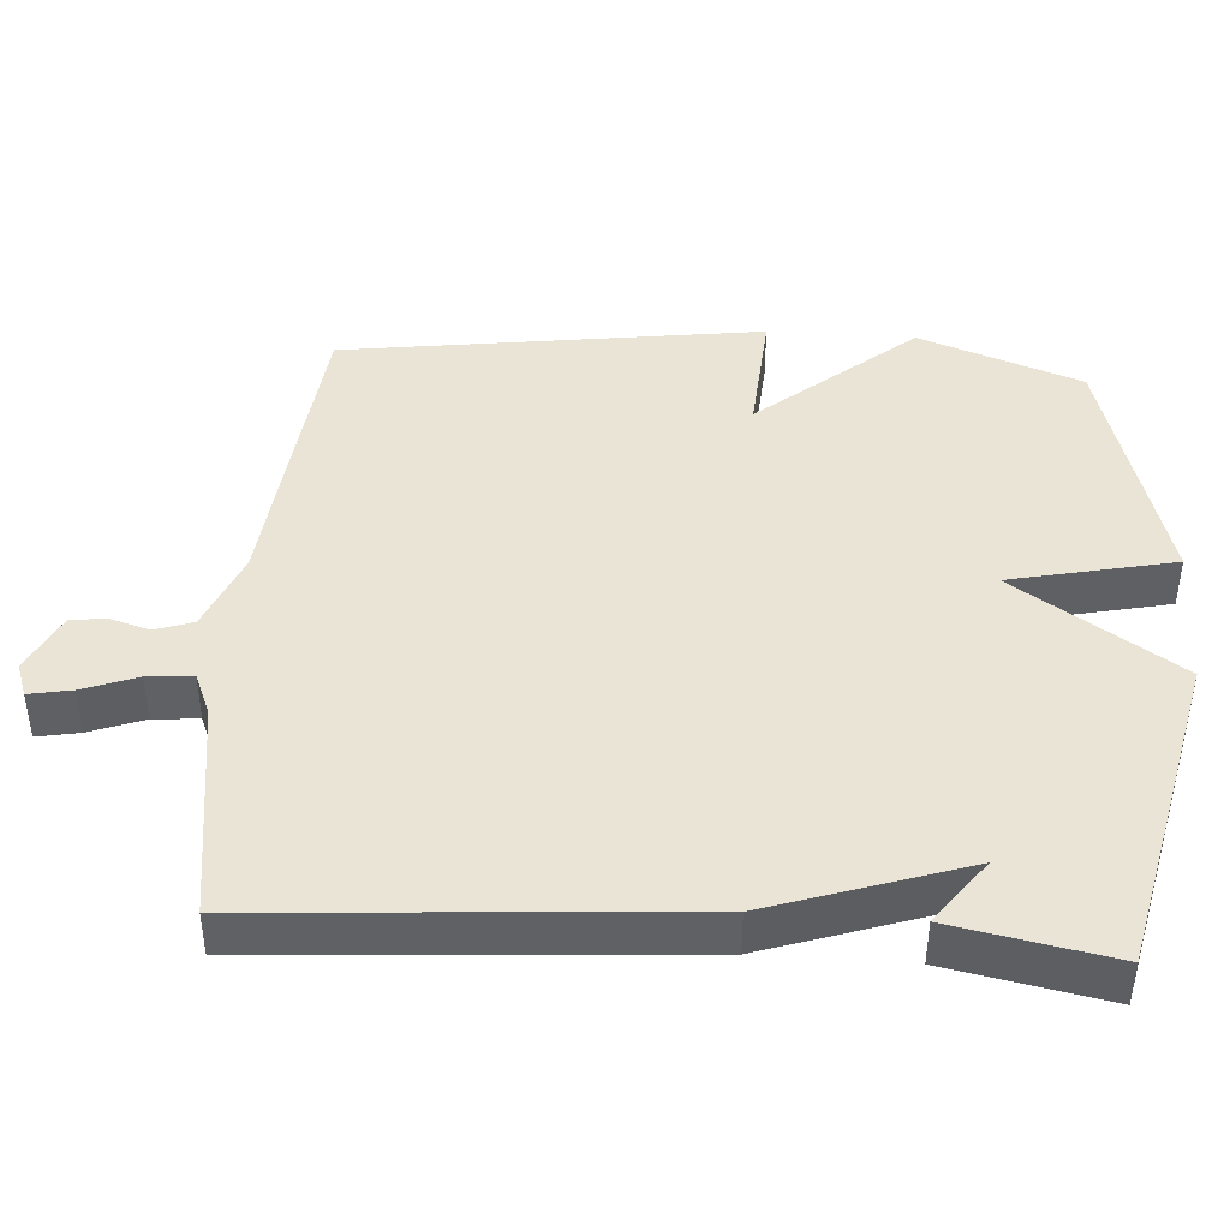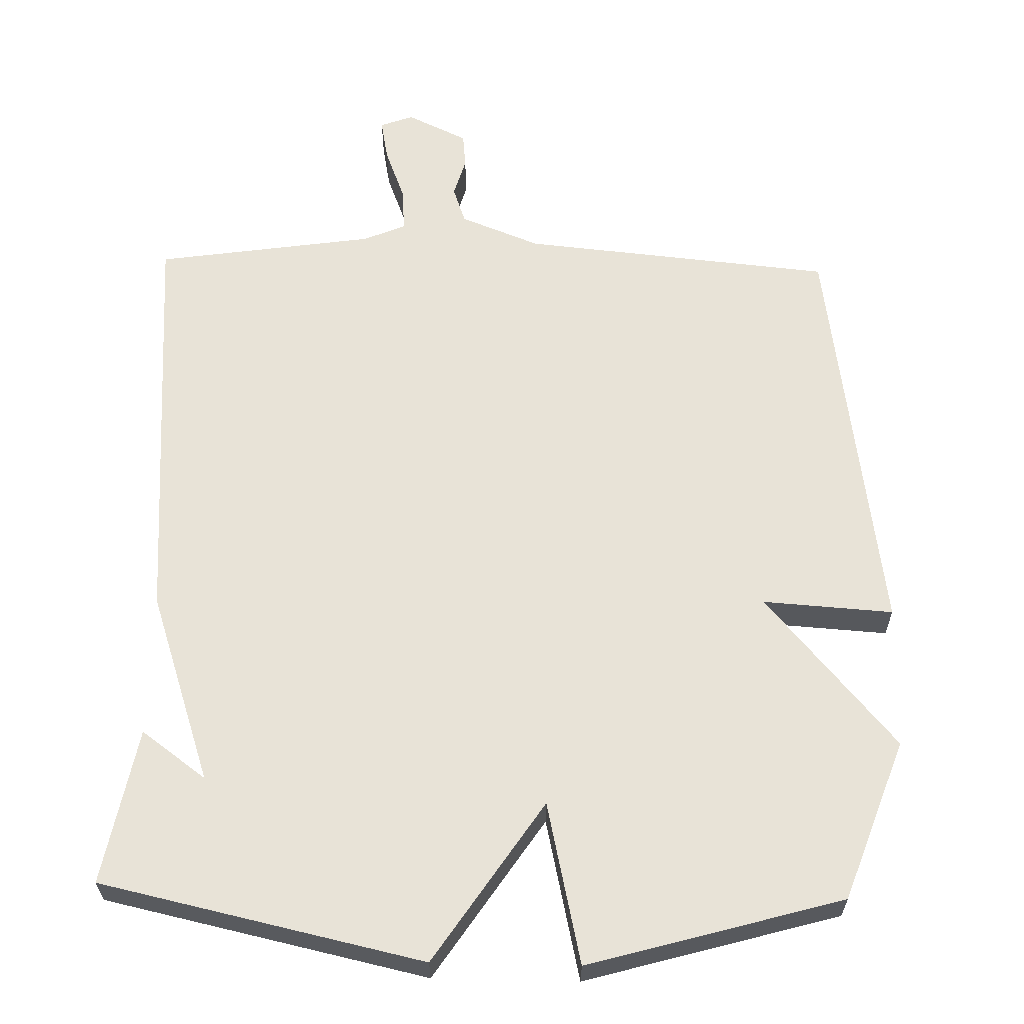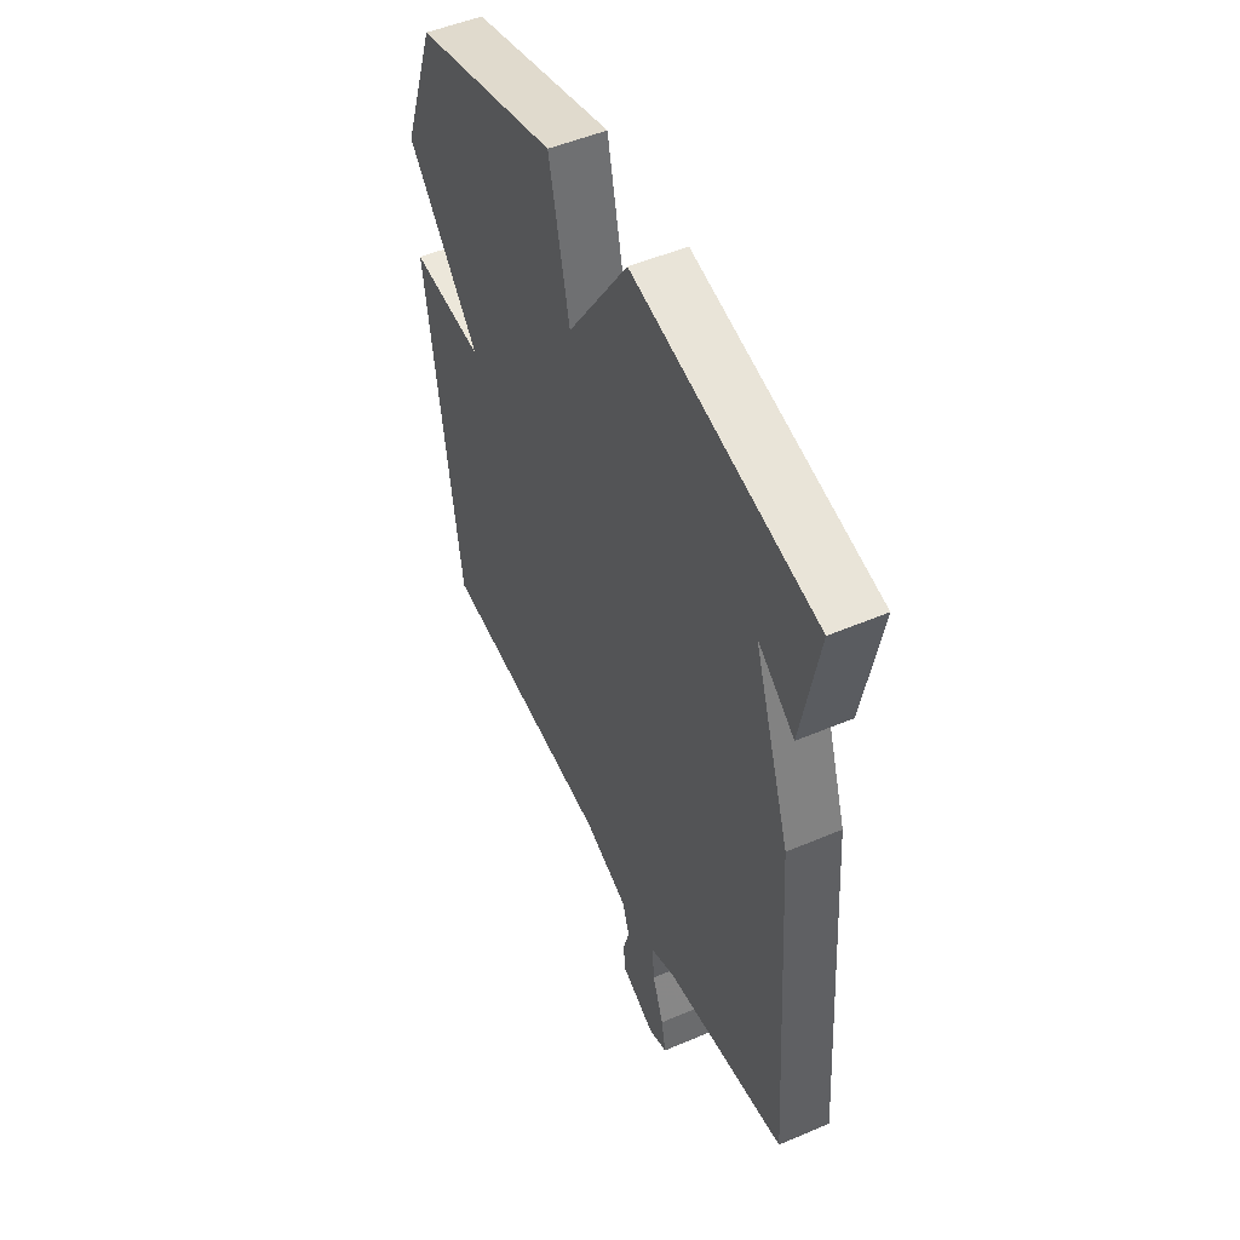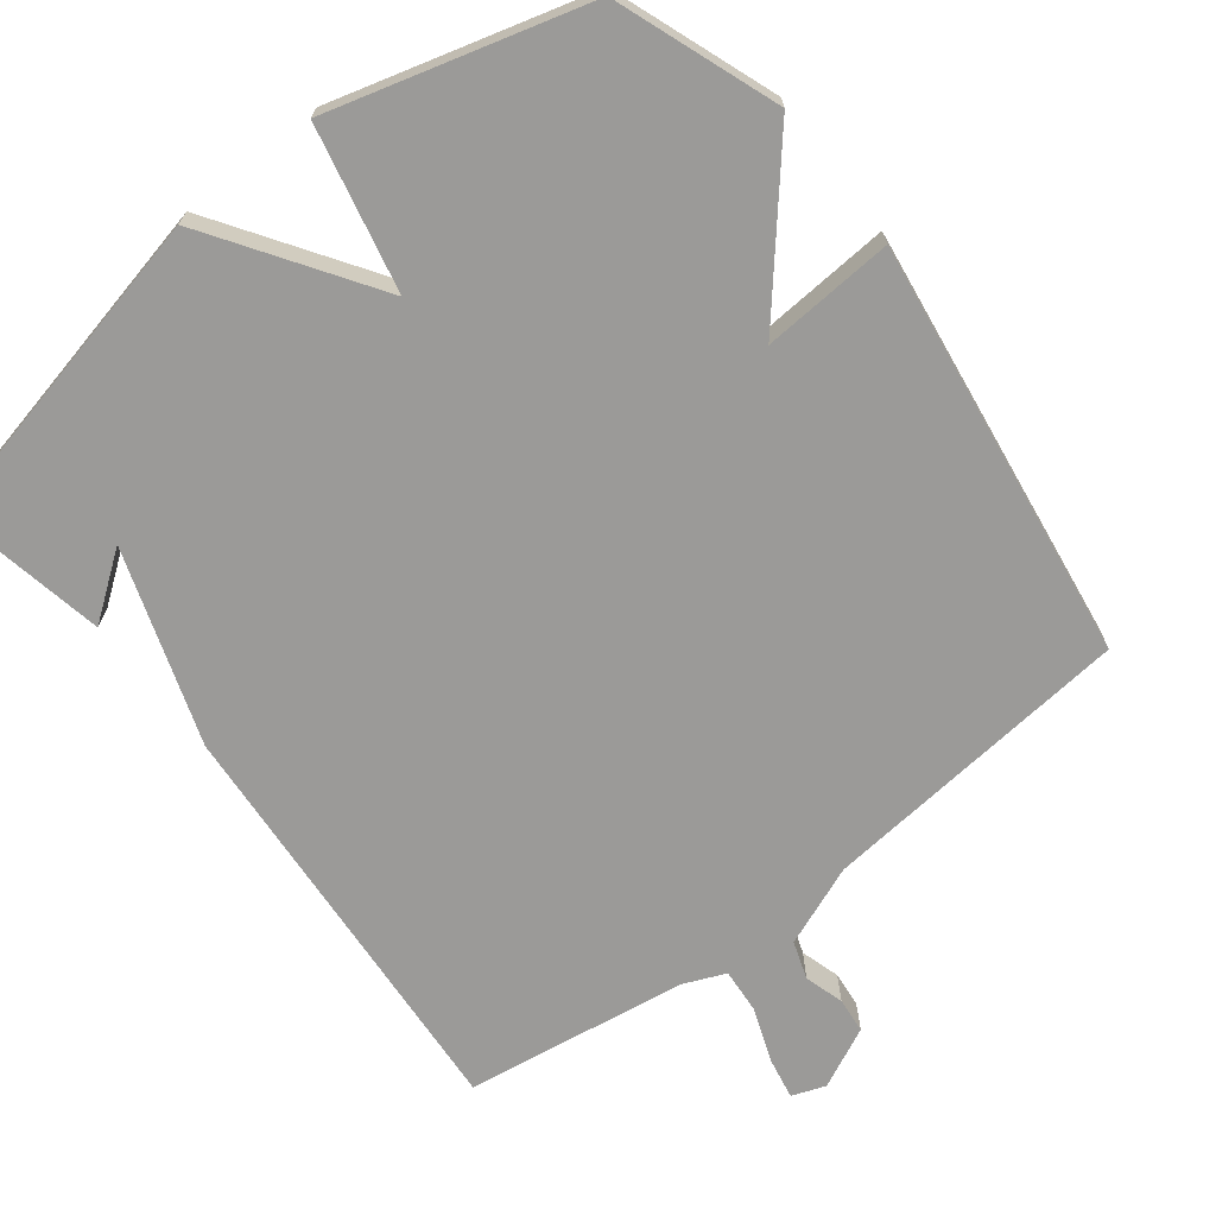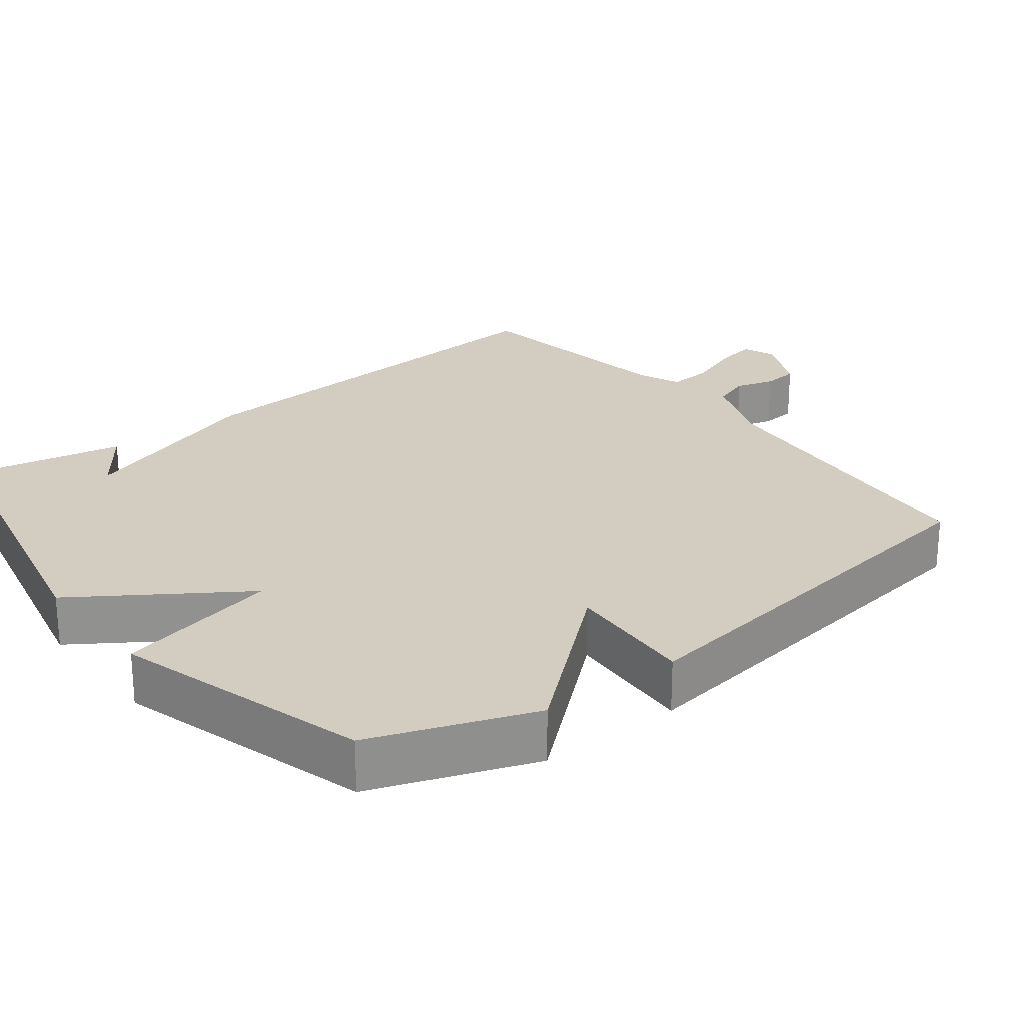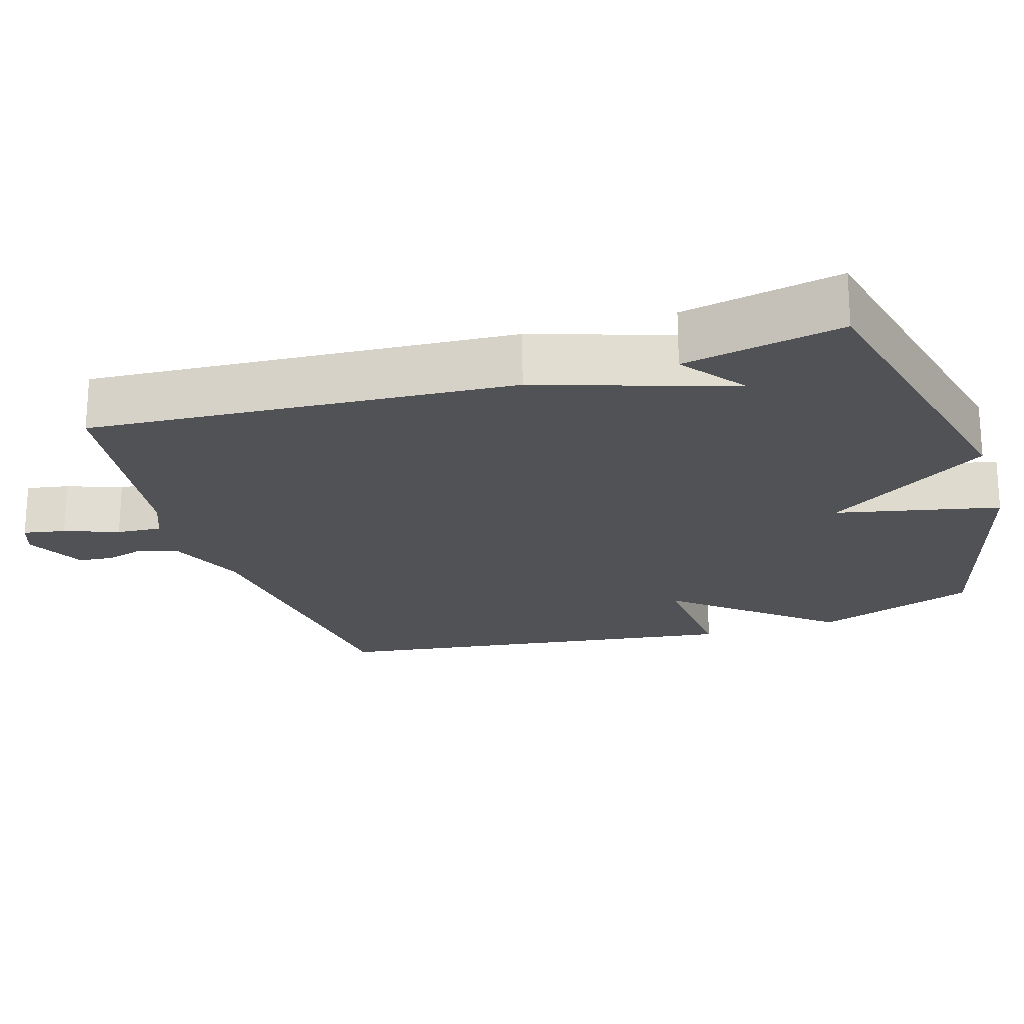
<metadata>
{"format":"obj","ext":"obj","renderer":"f3d","projection":"perspective","resolution":1024,"background":"white","views":[{"elev":42.5,"azim":-86.0,"up":"+Y"},{"elev":61.8,"azim":1.3,"up":"+Y"},{"elev":50.6,"azim":-115.0,"up":"+Z"},{"elev":-69.3,"azim":37.9,"up":"+Y"},{"elev":24.4,"azim":52.1,"up":"+Y"},{"elev":-21.2,"azim":-72.3,"up":"+Y"}]}
</metadata>
<code>
v -0.5 0.07 0.5
v -0.052 0.07 0.599
v 0.098 0.07 0.374
v 0.148 0.07 0.599
v 0.5 0.07 0.5
v 0.582 0.07 0.276
v 0.401 0.07 0.064
v 0.582 0.07 0.076
v 0.5 0.07 -0.5
v 0.067 0.07 -0.542
v -0.044 0.07 -0.586
v -0.062 0.07 -0.638
v -0.046 0.07 -0.692
v -0.051 0.07 -0.741
v -0.135 0.07 -0.781
v -0.181 0.07 -0.764
v -0.17 0.07 -0.706
v -0.142 0.07 -0.632
v -0.137 0.07 -0.57
v -0.196 0.07 -0.545
v -0.5 0.07 -0.5
v -0.458 0.07 0.082
v -0.368 0.07 0.348
v -0.458 0.07 0.282
v -0.5 0 0.5
v -0.052 0 0.599
v 0.098 0 0.374
v 0.148 0 0.599
v 0.5 0 0.5
v 0.582 0 0.276
v 0.401 0 0.064
v 0.582 0 0.076
v 0.5 0 -0.5
v 0.067 0 -0.542
v -0.044 0 -0.586
v -0.062 0 -0.638
v -0.046 0 -0.692
v -0.051 0 -0.741
v -0.135 0 -0.781
v -0.181 0 -0.764
v -0.17 0 -0.706
v -0.142 0 -0.632
v -0.137 0 -0.57
v -0.196 0 -0.545
v -0.5 0 -0.5
v -0.458 0 0.082
v -0.368 0 0.348
v -0.458 0 0.282
f 23 24 1 2
f 23 2 3
f 22 23 3
f 21 22 3
f 20 21 3
f 19 20 3
f 18 19 3
f 16 17 18
f 15 16 18
f 14 15 18
f 13 14 18
f 12 13 18
f 11 12 18 3
f 3 4 5
f 11 3 5
f 10 11 5
f 7 8 9 10
f 7 10 5
f 5 6 7
f 26 25 48 47
f 27 26 47
f 27 47 46
f 27 46 45
f 27 45 44
f 27 44 43
f 27 43 42
f 42 41 40
f 42 40 39
f 42 39 38
f 42 38 37
f 42 37 36
f 27 42 36 35
f 29 28 27
f 29 27 35
f 29 35 34
f 34 33 32 31
f 29 34 31
f 31 30 29
f 1 25 26 2
f 2 26 27 3
f 3 27 28 4
f 4 28 29 5
f 5 29 30 6
f 6 30 31 7
f 7 31 32 8
f 8 32 33 9
f 9 33 34 10
f 10 34 35 11
f 11 35 36 12
f 12 36 37 13
f 13 37 38 14
f 14 38 39 15
f 15 39 40 16
f 16 40 41 17
f 17 41 42 18
f 18 42 43 19
f 19 43 44 20
f 20 44 45 21
f 21 45 46 22
f 22 46 47 23
f 23 47 48 24
f 24 48 25 1

</code>
